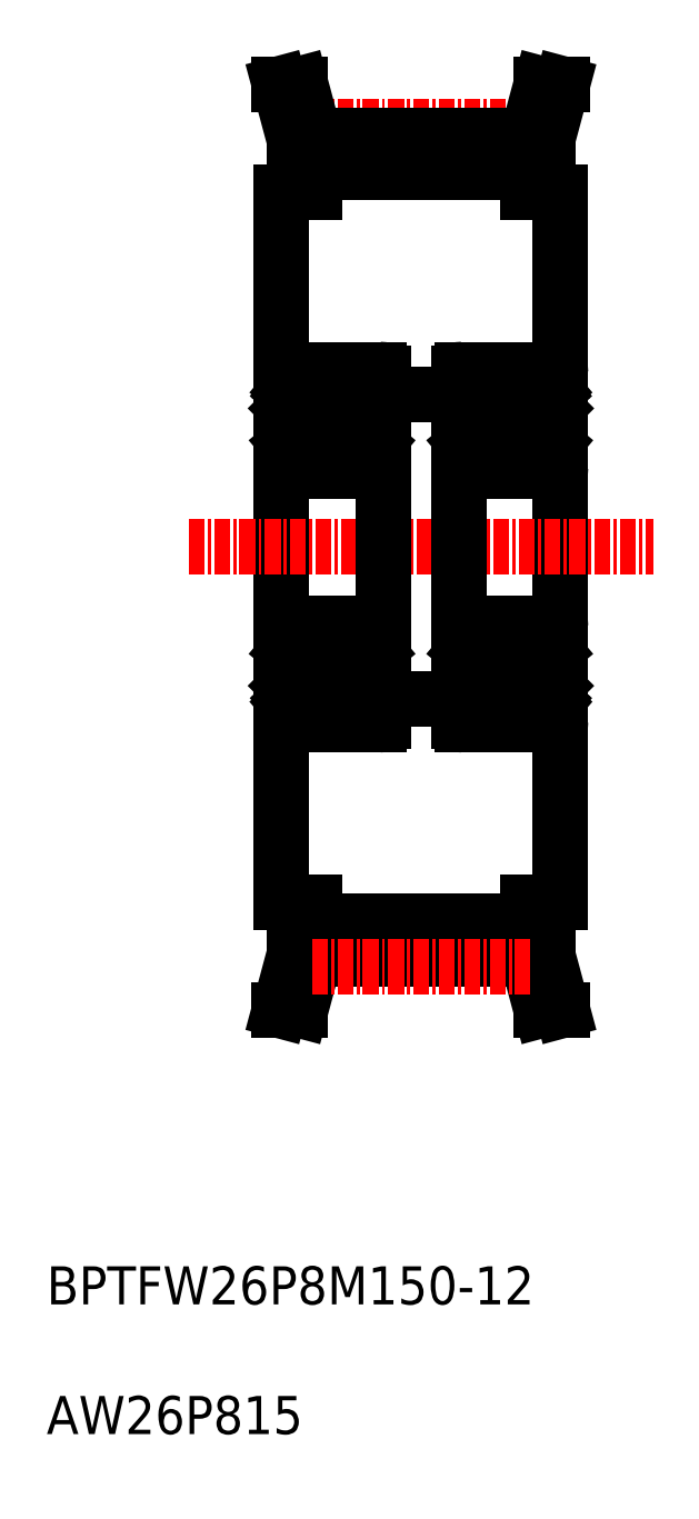
<metadata>
{"format":"dxf","ext":"dxf","renderer":"ezdxf+matplotlib","layout":"modelspace","background":"white","min_lineweight":24,"dpi":150}
</metadata>
<code>
0
SECTION
2
ENTITIES
0
TEXT
8
0
10
21.85
20
-0.1856
30
0
40
3
1
AW26P815
11
21.85
21
-0.5856
31
0
73
     1
0
TEXT
8
0
10
21.85
20
10.03
30
0
40
3
1
BPTFW26P8M150-12
11
21.85
21
9.634
31
0
73
     1
0
LINE
8
0
10
62.35
20
98.18
30
0
11
62.35
21
42.18
31
0
0
LINE
8
0
10
40.35
20
42.18
30
0
11
40.35
21
98.18
31
0
0
LINE
8
CENTER
10
33.05
20
70.18
30
0
11
69.65
21
70.18
31
0
0
LINE
8
CENTER
10
42.77
20
103.3
30
0
11
59.93
21
103.3
31
0
0
LINE
8
0
10
42.95
20
99.7
30
0
11
59.75
21
99.7
31
0
0
LINE
8
0
10
42.95
20
102.6
30
0
11
59.75
21
102.6
31
0
0
LINE
8
0
10
40.35
20
98.18
30
0
11
42.95
21
98.18
31
0
0
LINE
8
0
10
42.95
20
102.6
30
0
11
41.86
21
106.7
31
0
0
LINE
8
0
10
41.35
20
102.4
30
0
11
41.35
21
98.18
31
0
0
LINE
8
0
10
41.86
20
106.7
30
0
11
40.2
21
106.7
31
0
0
LINE
8
0
10
42.95
20
98.18
30
0
11
42.95
21
102.6
31
0
0
LINE
8
0
10
61.35
20
102.4
30
0
11
61.35
21
98.18
31
0
0
LINE
8
0
10
59.75
20
102.6
30
0
11
59.75
21
98.18
31
0
0
LINE
8
0
10
59.75
20
98.18
30
0
11
62.35
21
98.18
31
0
0
LINE
8
0
10
59.75
20
102.6
30
0
11
60.84
21
106.7
31
0
0
LINE
8
0
10
60.84
20
106.7
30
0
11
62.5
21
106.7
31
0
0
LINE
8
0
10
48.35
20
82.18
30
0
11
54.35
21
82.18
31
0
0
ARC
8
0
10
48.05
20
76.48
30
0
40
0.3
50
270
51
0
0
ARC
8
0
10
40.65
20
76.48
30
0
40
0.3
50
180
51
270
0
ARC
8
0
10
40.65
20
83.88
30
0
40
0.3
50
90
51
180
0
ARC
8
0
10
48.05
20
83.88
30
0
40
0.3
50
0
51
90
0
LINE
8
0
10
48.25
20
82.63
30
0
11
47.79
21
82.63
31
0
0
LINE
8
0
10
47.64
20
82.5
30
0
11
47.39
21
82.79
31
0
0
LINE
8
0
10
47.79
20
82.63
30
0
11
47.54
21
82.92
31
0
0
ARC
8
0
10
48.25
20
82.73
30
0
40
0.1
50
270
51
0
0
ARC
8
0
10
47.31
20
82.73
30
0
40
0.3
50
40
51
175
0
ARC
8
0
10
47.31
20
82.73
30
0
40
0.1
50
40
51
177.2
0
LINE
8
0
10
47.61
20
82.22
30
0
11
47.48
21
82.37
31
0
0
LINE
8
0
10
47.61
20
82.22
30
0
11
47.76
21
82.34
31
0
0
LINE
8
0
10
46.97
20
82.25
30
0
11
46.97
21
81.78
31
0
0
ARC
8
0
10
46.85
20
82.03
30
0
40
0.1
50
270
51
355
0
LINE
8
0
10
46.85
20
81.93
30
0
11
46.2
21
81.93
31
0
0
LINE
8
0
10
47.17
20
81.86
30
0
11
47.92
21
81.11
31
0
0
LINE
8
0
10
46.97
20
81.78
30
0
11
47.72
21
81.03
31
0
0
LINE
8
0
10
47.48
20
82.37
30
0
11
47.64
21
82.5
31
0
0
ARC
8
0
10
47.64
20
82.5
30
0
40
0.2
50
309.9
51
40
0
LINE
8
0
10
47.21
20
82.74
30
0
11
47.17
21
81.86
31
0
0
LINE
8
0
10
47.01
20
82.76
30
0
11
46.95
21
82.02
31
0
0
ARC
8
0
10
40.45
20
82.73
30
0
40
0.1
50
180
51
270
0
LINE
8
0
10
40.45
20
82.63
30
0
11
40.91
21
82.63
31
0
0
LINE
8
0
10
40.91
20
82.63
30
0
11
41.16
21
82.92
31
0
0
LINE
8
0
10
41.06
20
82.5
30
0
11
41.31
21
82.79
31
0
0
ARC
8
0
10
41.39
20
82.73
30
0
40
0.1
50
2.82
51
140
0
ARC
8
0
10
41.39
20
82.73
30
0
40
0.3
50
4.997
51
140
0
ARC
8
0
10
41.85
20
82.03
30
0
40
0.1
50
185
51
270
0
LINE
8
0
10
41.73
20
82.25
30
0
11
41.73
21
81.78
31
0
0
LINE
8
0
10
41.85
20
81.93
30
0
11
42.5
21
81.93
31
0
0
LINE
8
0
10
41.09
20
82.22
30
0
11
40.93
21
82.34
31
0
0
LINE
8
0
10
41.09
20
82.22
30
0
11
41.22
21
82.37
31
0
0
LINE
8
0
10
41.73
20
81.78
30
0
11
40.98
21
81.03
31
0
0
LINE
8
0
10
41.53
20
81.86
30
0
11
40.78
21
81.11
31
0
0
LINE
8
0
10
41.69
20
82.76
30
0
11
41.75
21
82.02
31
0
0
LINE
8
0
10
41.49
20
82.74
30
0
11
41.53
21
81.86
31
0
0
ARC
8
0
10
41.06
20
82.5
30
0
40
0.2
50
140
51
230.1
0
LINE
8
0
10
41.22
20
82.37
30
0
11
41.06
21
82.5
31
0
0
LINE
8
0
10
40.65
20
84.18
30
0
11
48.05
21
84.18
31
0
0
ARC
8
0
10
47.72
20
78.73
30
0
40
0.2
50
270
51
0
0
LINE
8
0
10
48.15
20
78.33
30
0
11
47.85
21
78.33
31
0
0
LINE
8
0
10
47.27
20
78.53
30
0
11
47.27
21
78.73
31
0
0
LINE
8
0
10
47.27
20
78.73
30
0
11
47.72
21
78.73
31
0
0
LINE
8
0
10
47.72
20
78.53
30
0
11
47.27
21
78.53
31
0
0
ARC
8
0
10
46.71
20
78.73
30
0
40
0.2
50
20.01
51
90
0
LINE
8
0
10
46.71
20
78.93
30
0
11
46.2
21
78.93
31
0
0
LINE
8
0
10
47.42
20
77.93
30
0
11
47.36
21
77.93
31
0
0
ARC
8
0
10
47.42
20
78.13
30
0
40
0.2
50
270
51
320
0
ARC
8
0
10
47.36
20
78.13
30
0
40
0.2
50
200
51
270
0
LINE
8
0
10
47.85
20
78.33
30
0
11
47.57
21
78
31
0
0
LINE
8
0
10
47.17
20
78.06
30
0
11
46.9
21
78.79
31
0
0
ARC
8
0
10
48.15
20
78.13
30
0
40
0.2
50
0
51
90
0
ARC
8
0
10
41.99
20
78.73
30
0
40
0.2
50
90
51
160
0
LINE
8
0
10
41.99
20
78.93
30
0
11
42.5
21
78.93
31
0
0
LINE
8
0
10
41.43
20
78.53
30
0
11
41.43
21
78.73
31
0
0
LINE
8
0
10
40.55
20
78.33
30
0
11
40.85
21
78.33
31
0
0
ARC
8
0
10
40.98
20
78.73
30
0
40
0.2
50
180
51
270
0
LINE
8
0
10
40.98
20
78.53
30
0
11
41.43
21
78.53
31
0
0
LINE
8
0
10
41.43
20
78.73
30
0
11
40.98
21
78.73
31
0
0
LINE
8
0
10
41.28
20
77.93
30
0
11
41.34
21
77.93
31
0
0
ARC
8
0
10
41.28
20
78.13
30
0
40
0.2
50
220
51
270
0
ARC
8
0
10
41.34
20
78.13
30
0
40
0.2
50
270
51
340
0
LINE
8
0
10
41.53
20
78.06
30
0
11
41.8
21
78.79
31
0
0
ARC
8
0
10
40.55
20
78.13
30
0
40
0.2
50
90
51
180
0
LINE
8
0
10
40.85
20
78.33
30
0
11
41.13
21
78
31
0
0
LINE
8
0
10
40.65
20
76.18
30
0
11
48.05
21
76.18
31
0
0
LINE
8
0
10
47.72
20
81.03
30
0
11
47.72
21
78.73
31
0
0
LINE
8
0
10
47.92
20
81.11
30
0
11
47.92
21
78.73
31
0
0
LINE
8
0
10
40.78
20
81.11
30
0
11
40.78
21
78.73
31
0
0
LINE
8
0
10
40.98
20
81.03
30
0
11
40.98
21
78.73
31
0
0
CIRCLE
8
0
10
44.35
20
80.43
30
0
40
2.381
0
LINE
8
0
10
48.35
20
83.88
30
0
11
48.35
21
56.48
31
0
0
LINE
8
0
10
54.35
20
83.88
30
0
11
54.35
21
56.48
31
0
0
CIRCLE
8
0
10
58.35
20
80.43
30
0
40
2.381
0
LINE
8
0
10
54.98
20
81.03
30
0
11
54.98
21
78.73
31
0
0
LINE
8
0
10
54.78
20
81.11
30
0
11
54.78
21
78.73
31
0
0
LINE
8
0
10
61.92
20
81.11
30
0
11
61.92
21
78.73
31
0
0
LINE
8
0
10
61.72
20
81.03
30
0
11
61.72
21
78.73
31
0
0
LINE
8
0
10
54.65
20
76.18
30
0
11
62.05
21
76.18
31
0
0
LINE
8
0
10
54.85
20
78.33
30
0
11
55.13
21
78
31
0
0
ARC
8
0
10
54.55
20
78.13
30
0
40
0.2
50
90
51
180
0
LINE
8
0
10
55.53
20
78.06
30
0
11
55.8
21
78.79
31
0
0
ARC
8
0
10
55.34
20
78.13
30
0
40
0.2
50
270
51
340
0
ARC
8
0
10
55.28
20
78.13
30
0
40
0.2
50
220
51
270
0
LINE
8
0
10
55.28
20
77.93
30
0
11
55.34
21
77.93
31
0
0
LINE
8
0
10
55.43
20
78.73
30
0
11
54.98
21
78.73
31
0
0
LINE
8
0
10
54.98
20
78.53
30
0
11
55.43
21
78.53
31
0
0
ARC
8
0
10
54.98
20
78.73
30
0
40
0.2
50
180
51
270
0
LINE
8
0
10
54.55
20
78.33
30
0
11
54.85
21
78.33
31
0
0
LINE
8
0
10
55.43
20
78.53
30
0
11
55.43
21
78.73
31
0
0
LINE
8
0
10
55.99
20
78.93
30
0
11
56.5
21
78.93
31
0
0
ARC
8
0
10
55.99
20
78.73
30
0
40
0.2
50
90
51
160
0
ARC
8
0
10
62.15
20
78.13
30
0
40
0.2
50
0
51
90
0
LINE
8
0
10
61.17
20
78.06
30
0
11
60.9
21
78.79
31
0
0
LINE
8
0
10
61.85
20
78.33
30
0
11
61.57
21
78
31
0
0
ARC
8
0
10
61.36
20
78.13
30
0
40
0.2
50
200
51
270
0
ARC
8
0
10
61.42
20
78.13
30
0
40
0.2
50
270
51
320
0
LINE
8
0
10
61.42
20
77.93
30
0
11
61.36
21
77.93
31
0
0
LINE
8
0
10
60.71
20
78.93
30
0
11
60.2
21
78.93
31
0
0
ARC
8
0
10
60.71
20
78.73
30
0
40
0.2
50
20.01
51
90
0
LINE
8
0
10
61.72
20
78.53
30
0
11
61.27
21
78.53
31
0
0
LINE
8
0
10
61.27
20
78.73
30
0
11
61.72
21
78.73
31
0
0
LINE
8
0
10
61.27
20
78.53
30
0
11
61.27
21
78.73
31
0
0
LINE
8
0
10
62.15
20
78.33
30
0
11
61.85
21
78.33
31
0
0
ARC
8
0
10
61.72
20
78.73
30
0
40
0.2
50
270
51
0
0
LINE
8
0
10
54.65
20
84.18
30
0
11
62.05
21
84.18
31
0
0
LINE
8
0
10
55.22
20
82.37
30
0
11
55.06
21
82.5
31
0
0
ARC
8
0
10
55.06
20
82.5
30
0
40
0.2
50
140
51
230.1
0
LINE
8
0
10
55.49
20
82.74
30
0
11
55.53
21
81.86
31
0
0
LINE
8
0
10
55.69
20
82.76
30
0
11
55.75
21
82.02
31
0
0
LINE
8
0
10
55.53
20
81.86
30
0
11
54.78
21
81.11
31
0
0
LINE
8
0
10
55.73
20
81.78
30
0
11
54.98
21
81.03
31
0
0
LINE
8
0
10
55.09
20
82.22
30
0
11
55.22
21
82.37
31
0
0
LINE
8
0
10
55.09
20
82.22
30
0
11
54.93
21
82.34
31
0
0
LINE
8
0
10
55.85
20
81.93
30
0
11
56.5
21
81.93
31
0
0
LINE
8
0
10
55.73
20
82.25
30
0
11
55.73
21
81.78
31
0
0
ARC
8
0
10
55.85
20
82.03
30
0
40
0.1
50
185
51
270
0
ARC
8
0
10
55.39
20
82.73
30
0
40
0.3
50
4.997
51
140
0
ARC
8
0
10
55.39
20
82.73
30
0
40
0.1
50
2.82
51
140
0
LINE
8
0
10
55.06
20
82.5
30
0
11
55.31
21
82.79
31
0
0
LINE
8
0
10
54.91
20
82.63
30
0
11
55.16
21
82.92
31
0
0
LINE
8
0
10
54.45
20
82.63
30
0
11
54.91
21
82.63
31
0
0
ARC
8
0
10
54.45
20
82.73
30
0
40
0.1
50
180
51
270
0
LINE
8
0
10
61.01
20
82.76
30
0
11
60.95
21
82.02
31
0
0
LINE
8
0
10
61.21
20
82.74
30
0
11
61.17
21
81.86
31
0
0
ARC
8
0
10
61.64
20
82.5
30
0
40
0.2
50
309.9
51
40
0
LINE
8
0
10
61.48
20
82.37
30
0
11
61.64
21
82.5
31
0
0
LINE
8
0
10
60.97
20
81.78
30
0
11
61.72
21
81.03
31
0
0
LINE
8
0
10
61.17
20
81.86
30
0
11
61.92
21
81.11
31
0
0
LINE
8
0
10
60.85
20
81.93
30
0
11
60.2
21
81.93
31
0
0
ARC
8
0
10
60.85
20
82.03
30
0
40
0.1
50
270
51
355
0
LINE
8
0
10
60.97
20
82.25
30
0
11
60.97
21
81.78
31
0
0
LINE
8
0
10
61.61
20
82.22
30
0
11
61.76
21
82.34
31
0
0
LINE
8
0
10
61.61
20
82.22
30
0
11
61.48
21
82.37
31
0
0
ARC
8
0
10
61.31
20
82.73
30
0
40
0.1
50
40
51
177.2
0
ARC
8
0
10
61.31
20
82.73
30
0
40
0.3
50
40
51
175
0
ARC
8
0
10
62.25
20
82.73
30
0
40
0.1
50
270
51
0
0
LINE
8
0
10
61.79
20
82.63
30
0
11
61.54
21
82.92
31
0
0
LINE
8
0
10
61.64
20
82.5
30
0
11
61.39
21
82.79
31
0
0
LINE
8
0
10
62.25
20
82.63
30
0
11
61.79
21
82.63
31
0
0
ARC
8
0
10
62.05
20
83.88
30
0
40
0.3
50
0
51
90
0
ARC
8
0
10
54.65
20
83.88
30
0
40
0.3
50
90
51
180
0
ARC
8
0
10
54.65
20
76.48
30
0
40
0.3
50
180
51
270
0
ARC
8
0
10
62.05
20
76.48
30
0
40
0.3
50
270
51
0
0
LINE
8
0
10
61.35
20
102.4
30
0
11
62.5
21
106.7
31
0
0
LINE
8
0
10
41.35
20
102.4
30
0
11
40.2
21
106.7
31
0
0
LINE
8
0
10
41.35
20
37.97
30
0
11
40.2
21
33.68
31
0
0
LINE
8
0
10
61.35
20
37.97
30
0
11
62.5
21
33.68
31
0
0
ARC
8
0
10
62.05
20
63.88
30
0
40
0.3
50
0
51
90
0
ARC
8
0
10
54.65
20
63.88
30
0
40
0.3
50
90
51
180
0
ARC
8
0
10
54.65
20
56.48
30
0
40
0.3
50
180
51
270
0
ARC
8
0
10
62.05
20
56.48
30
0
40
0.3
50
270
51
0
0
LINE
8
0
10
62.25
20
57.73
30
0
11
61.79
21
57.73
31
0
0
LINE
8
0
10
61.64
20
57.85
30
0
11
61.39
21
57.56
31
0
0
LINE
8
0
10
61.79
20
57.73
30
0
11
61.54
21
57.43
31
0
0
ARC
8
0
10
62.25
20
57.63
30
0
40
0.1
50
0
51
90
0
ARC
8
0
10
61.31
20
57.62
30
0
40
0.3
50
185
51
320
0
ARC
8
0
10
61.31
20
57.62
30
0
40
0.1
50
182.8
51
320
0
LINE
8
0
10
61.61
20
58.14
30
0
11
61.48
21
57.98
31
0
0
LINE
8
0
10
61.61
20
58.14
30
0
11
61.76
21
58.01
31
0
0
LINE
8
0
10
60.97
20
58.11
30
0
11
60.97
21
58.58
31
0
0
ARC
8
0
10
60.85
20
58.33
30
0
40
0.1
50
4.997
51
90
0
LINE
8
0
10
60.85
20
58.43
30
0
11
60.2
21
58.43
31
0
0
LINE
8
0
10
61.17
20
58.49
30
0
11
61.92
21
59.24
31
0
0
LINE
8
0
10
60.97
20
58.58
30
0
11
61.72
21
59.33
31
0
0
LINE
8
0
10
61.48
20
57.98
30
0
11
61.64
21
57.85
31
0
0
ARC
8
0
10
61.64
20
57.85
30
0
40
0.2
50
320
51
50.09
0
LINE
8
0
10
61.21
20
57.62
30
0
11
61.17
21
58.49
31
0
0
LINE
8
0
10
61.01
20
57.59
30
0
11
60.95
21
58.33
31
0
0
ARC
8
0
10
54.45
20
57.63
30
0
40
0.1
50
90
51
180
0
LINE
8
0
10
54.45
20
57.73
30
0
11
54.91
21
57.73
31
0
0
LINE
8
0
10
54.91
20
57.73
30
0
11
55.16
21
57.43
31
0
0
LINE
8
0
10
55.06
20
57.85
30
0
11
55.31
21
57.56
31
0
0
ARC
8
0
10
55.39
20
57.62
30
0
40
0.1
50
220
51
357.2
0
ARC
8
0
10
55.39
20
57.62
30
0
40
0.3
50
220
51
355
0
ARC
8
0
10
55.85
20
58.33
30
0
40
0.1
50
90
51
175
0
LINE
8
0
10
55.73
20
58.11
30
0
11
55.73
21
58.58
31
0
0
LINE
8
0
10
55.85
20
58.43
30
0
11
56.5
21
58.43
31
0
0
LINE
8
0
10
55.09
20
58.14
30
0
11
54.93
21
58.01
31
0
0
LINE
8
0
10
55.09
20
58.14
30
0
11
55.22
21
57.98
31
0
0
LINE
8
0
10
55.73
20
58.58
30
0
11
54.98
21
59.33
31
0
0
LINE
8
0
10
55.53
20
58.49
30
0
11
54.78
21
59.24
31
0
0
LINE
8
0
10
55.69
20
57.59
30
0
11
55.75
21
58.33
31
0
0
LINE
8
0
10
55.49
20
57.62
30
0
11
55.53
21
58.49
31
0
0
ARC
8
0
10
55.06
20
57.85
30
0
40
0.2
50
129.9
51
220
0
LINE
8
0
10
55.22
20
57.98
30
0
11
55.06
21
57.85
31
0
0
LINE
8
0
10
54.65
20
56.18
30
0
11
62.05
21
56.18
31
0
0
ARC
8
0
10
61.72
20
61.63
30
0
40
0.2
50
0
51
90
0
LINE
8
0
10
62.15
20
62.03
30
0
11
61.85
21
62.03
31
0
0
LINE
8
0
10
61.27
20
61.83
30
0
11
61.27
21
61.63
31
0
0
LINE
8
0
10
61.27
20
61.63
30
0
11
61.72
21
61.63
31
0
0
LINE
8
0
10
61.72
20
61.83
30
0
11
61.27
21
61.83
31
0
0
ARC
8
0
10
60.71
20
61.63
30
0
40
0.2
50
270
51
340
0
LINE
8
0
10
60.71
20
61.43
30
0
11
60.2
21
61.43
31
0
0
LINE
8
0
10
61.42
20
62.43
30
0
11
61.36
21
62.43
31
0
0
ARC
8
0
10
61.42
20
62.23
30
0
40
0.2
50
40
51
90
0
ARC
8
0
10
61.36
20
62.23
30
0
40
0.2
50
90
51
160
0
LINE
8
0
10
61.85
20
62.03
30
0
11
61.57
21
62.35
31
0
0
LINE
8
0
10
61.17
20
62.29
30
0
11
60.9
21
61.56
31
0
0
ARC
8
0
10
62.15
20
62.23
30
0
40
0.2
50
270
51
0
0
ARC
8
0
10
55.99
20
61.63
30
0
40
0.2
50
200
51
270
0
LINE
8
0
10
55.99
20
61.43
30
0
11
56.5
21
61.43
31
0
0
LINE
8
0
10
55.43
20
61.83
30
0
11
55.43
21
61.63
31
0
0
LINE
8
0
10
54.55
20
62.03
30
0
11
54.85
21
62.03
31
0
0
ARC
8
0
10
54.98
20
61.63
30
0
40
0.2
50
90
51
180
0
LINE
8
0
10
54.98
20
61.83
30
0
11
55.43
21
61.83
31
0
0
LINE
8
0
10
55.43
20
61.63
30
0
11
54.98
21
61.63
31
0
0
LINE
8
0
10
55.28
20
62.43
30
0
11
55.34
21
62.43
31
0
0
ARC
8
0
10
55.28
20
62.23
30
0
40
0.2
50
90
51
140
0
ARC
8
0
10
55.34
20
62.23
30
0
40
0.2
50
20.01
51
90
0
LINE
8
0
10
55.53
20
62.29
30
0
11
55.8
21
61.56
31
0
0
ARC
8
0
10
54.55
20
62.23
30
0
40
0.2
50
180
51
270
0
LINE
8
0
10
54.85
20
62.03
30
0
11
55.13
21
62.35
31
0
0
LINE
8
0
10
54.65
20
64.18
30
0
11
62.05
21
64.18
31
0
0
LINE
8
0
10
61.72
20
59.33
30
0
11
61.72
21
61.63
31
0
0
LINE
8
0
10
61.92
20
59.24
30
0
11
61.92
21
61.63
31
0
0
LINE
8
0
10
54.78
20
59.24
30
0
11
54.78
21
61.63
31
0
0
LINE
8
0
10
54.98
20
59.33
30
0
11
54.98
21
61.63
31
0
0
CIRCLE
8
0
10
58.35
20
59.93
30
0
40
2.381
0
CIRCLE
8
0
10
44.35
20
59.93
30
0
40
2.381
0
LINE
8
0
10
40.98
20
59.33
30
0
11
40.98
21
61.63
31
0
0
LINE
8
0
10
40.78
20
59.24
30
0
11
40.78
21
61.63
31
0
0
LINE
8
0
10
47.92
20
59.24
30
0
11
47.92
21
61.63
31
0
0
LINE
8
0
10
47.72
20
59.33
30
0
11
47.72
21
61.63
31
0
0
LINE
8
0
10
40.65
20
64.18
30
0
11
48.05
21
64.18
31
0
0
LINE
8
0
10
40.85
20
62.03
30
0
11
41.13
21
62.35
31
0
0
ARC
8
0
10
40.55
20
62.23
30
0
40
0.2
50
180
51
270
0
LINE
8
0
10
41.53
20
62.29
30
0
11
41.8
21
61.56
31
0
0
ARC
8
0
10
41.34
20
62.23
30
0
40
0.2
50
20.01
51
90
0
ARC
8
0
10
41.28
20
62.23
30
0
40
0.2
50
90
51
140
0
LINE
8
0
10
41.28
20
62.43
30
0
11
41.34
21
62.43
31
0
0
LINE
8
0
10
41.43
20
61.63
30
0
11
40.98
21
61.63
31
0
0
LINE
8
0
10
40.98
20
61.83
30
0
11
41.43
21
61.83
31
0
0
ARC
8
0
10
40.98
20
61.63
30
0
40
0.2
50
90
51
180
0
LINE
8
0
10
40.55
20
62.03
30
0
11
40.85
21
62.03
31
0
0
LINE
8
0
10
41.43
20
61.83
30
0
11
41.43
21
61.63
31
0
0
LINE
8
0
10
41.99
20
61.43
30
0
11
42.5
21
61.43
31
0
0
ARC
8
0
10
41.99
20
61.63
30
0
40
0.2
50
200
51
270
0
ARC
8
0
10
48.15
20
62.23
30
0
40
0.2
50
270
51
0
0
LINE
8
0
10
47.17
20
62.29
30
0
11
46.9
21
61.56
31
0
0
LINE
8
0
10
47.85
20
62.03
30
0
11
47.57
21
62.35
31
0
0
ARC
8
0
10
47.36
20
62.23
30
0
40
0.2
50
90
51
160
0
ARC
8
0
10
47.42
20
62.23
30
0
40
0.2
50
40
51
90
0
LINE
8
0
10
47.42
20
62.43
30
0
11
47.36
21
62.43
31
0
0
LINE
8
0
10
46.71
20
61.43
30
0
11
46.2
21
61.43
31
0
0
ARC
8
0
10
46.71
20
61.63
30
0
40
0.2
50
270
51
340
0
LINE
8
0
10
47.72
20
61.83
30
0
11
47.27
21
61.83
31
0
0
LINE
8
0
10
47.27
20
61.63
30
0
11
47.72
21
61.63
31
0
0
LINE
8
0
10
47.27
20
61.83
30
0
11
47.27
21
61.63
31
0
0
LINE
8
0
10
48.15
20
62.03
30
0
11
47.85
21
62.03
31
0
0
ARC
8
0
10
47.72
20
61.63
30
0
40
0.2
50
0
51
90
0
LINE
8
0
10
40.65
20
56.18
30
0
11
48.05
21
56.18
31
0
0
LINE
8
0
10
41.22
20
57.98
30
0
11
41.06
21
57.85
31
0
0
ARC
8
0
10
41.06
20
57.85
30
0
40
0.2
50
129.9
51
220
0
LINE
8
0
10
41.49
20
57.62
30
0
11
41.53
21
58.49
31
0
0
LINE
8
0
10
41.69
20
57.59
30
0
11
41.75
21
58.33
31
0
0
LINE
8
0
10
41.53
20
58.49
30
0
11
40.78
21
59.24
31
0
0
LINE
8
0
10
41.73
20
58.58
30
0
11
40.98
21
59.33
31
0
0
LINE
8
0
10
41.09
20
58.14
30
0
11
41.22
21
57.98
31
0
0
LINE
8
0
10
41.09
20
58.14
30
0
11
40.93
21
58.01
31
0
0
LINE
8
0
10
41.85
20
58.43
30
0
11
42.5
21
58.43
31
0
0
LINE
8
0
10
41.73
20
58.11
30
0
11
41.73
21
58.58
31
0
0
ARC
8
0
10
41.85
20
58.33
30
0
40
0.1
50
90
51
175
0
ARC
8
0
10
41.39
20
57.62
30
0
40
0.3
50
220
51
355
0
ARC
8
0
10
41.39
20
57.62
30
0
40
0.1
50
220
51
357.2
0
LINE
8
0
10
41.06
20
57.85
30
0
11
41.31
21
57.56
31
0
0
LINE
8
0
10
40.91
20
57.73
30
0
11
41.16
21
57.43
31
0
0
LINE
8
0
10
40.45
20
57.73
30
0
11
40.91
21
57.73
31
0
0
ARC
8
0
10
40.45
20
57.63
30
0
40
0.1
50
90
51
180
0
LINE
8
0
10
47.01
20
57.59
30
0
11
46.95
21
58.33
31
0
0
LINE
8
0
10
47.21
20
57.62
30
0
11
47.17
21
58.49
31
0
0
ARC
8
0
10
47.64
20
57.85
30
0
40
0.2
50
320
51
50.09
0
LINE
8
0
10
47.48
20
57.98
30
0
11
47.64
21
57.85
31
0
0
LINE
8
0
10
46.97
20
58.58
30
0
11
47.72
21
59.33
31
0
0
LINE
8
0
10
47.17
20
58.49
30
0
11
47.92
21
59.24
31
0
0
LINE
8
0
10
46.85
20
58.43
30
0
11
46.2
21
58.43
31
0
0
ARC
8
0
10
46.85
20
58.33
30
0
40
0.1
50
4.997
51
90
0
LINE
8
0
10
46.97
20
58.11
30
0
11
46.97
21
58.58
31
0
0
LINE
8
0
10
47.61
20
58.14
30
0
11
47.76
21
58.01
31
0
0
LINE
8
0
10
47.61
20
58.14
30
0
11
47.48
21
57.98
31
0
0
ARC
8
0
10
47.31
20
57.62
30
0
40
0.1
50
182.8
51
320
0
ARC
8
0
10
47.31
20
57.62
30
0
40
0.3
50
185
51
320
0
ARC
8
0
10
48.25
20
57.63
30
0
40
0.1
50
0
51
90
0
LINE
8
0
10
47.79
20
57.73
30
0
11
47.54
21
57.43
31
0
0
LINE
8
0
10
47.64
20
57.85
30
0
11
47.39
21
57.56
31
0
0
LINE
8
0
10
48.25
20
57.73
30
0
11
47.79
21
57.73
31
0
0
ARC
8
0
10
48.05
20
56.48
30
0
40
0.3
50
270
51
0
0
ARC
8
0
10
40.65
20
56.48
30
0
40
0.3
50
180
51
270
0
ARC
8
0
10
40.65
20
63.88
30
0
40
0.3
50
90
51
180
0
ARC
8
0
10
48.05
20
63.88
30
0
40
0.3
50
0
51
90
0
LINE
8
0
10
48.35
20
58.18
30
0
11
54.35
21
58.18
31
0
0
LINE
8
0
10
60.84
20
33.68
30
0
11
62.5
21
33.68
31
0
0
LINE
8
0
10
59.75
20
37.76
30
0
11
60.84
21
33.68
31
0
0
LINE
8
0
10
59.75
20
42.18
30
0
11
62.35
21
42.18
31
0
0
LINE
8
0
10
59.75
20
37.76
30
0
11
59.75
21
42.18
31
0
0
LINE
8
0
10
61.35
20
37.97
30
0
11
61.35
21
42.18
31
0
0
LINE
8
0
10
42.95
20
42.18
30
0
11
42.95
21
37.76
31
0
0
LINE
8
0
10
41.86
20
33.68
30
0
11
40.2
21
33.68
31
0
0
LINE
8
0
10
41.35
20
37.97
30
0
11
41.35
21
42.18
31
0
0
LINE
8
0
10
42.95
20
37.76
30
0
11
41.86
21
33.68
31
0
0
LINE
8
0
10
40.35
20
42.18
30
0
11
42.95
21
42.18
31
0
0
LINE
8
0
10
42.95
20
37.76
30
0
11
59.75
21
37.76
31
0
0
LINE
8
0
10
42.95
20
40.66
30
0
11
59.75
21
40.66
31
0
0
LINE
8
CENTER
10
42.77
20
37.07
30
0
11
59.93
21
37.07
31
0
0
ENDSEC
0
EOF

</code>
